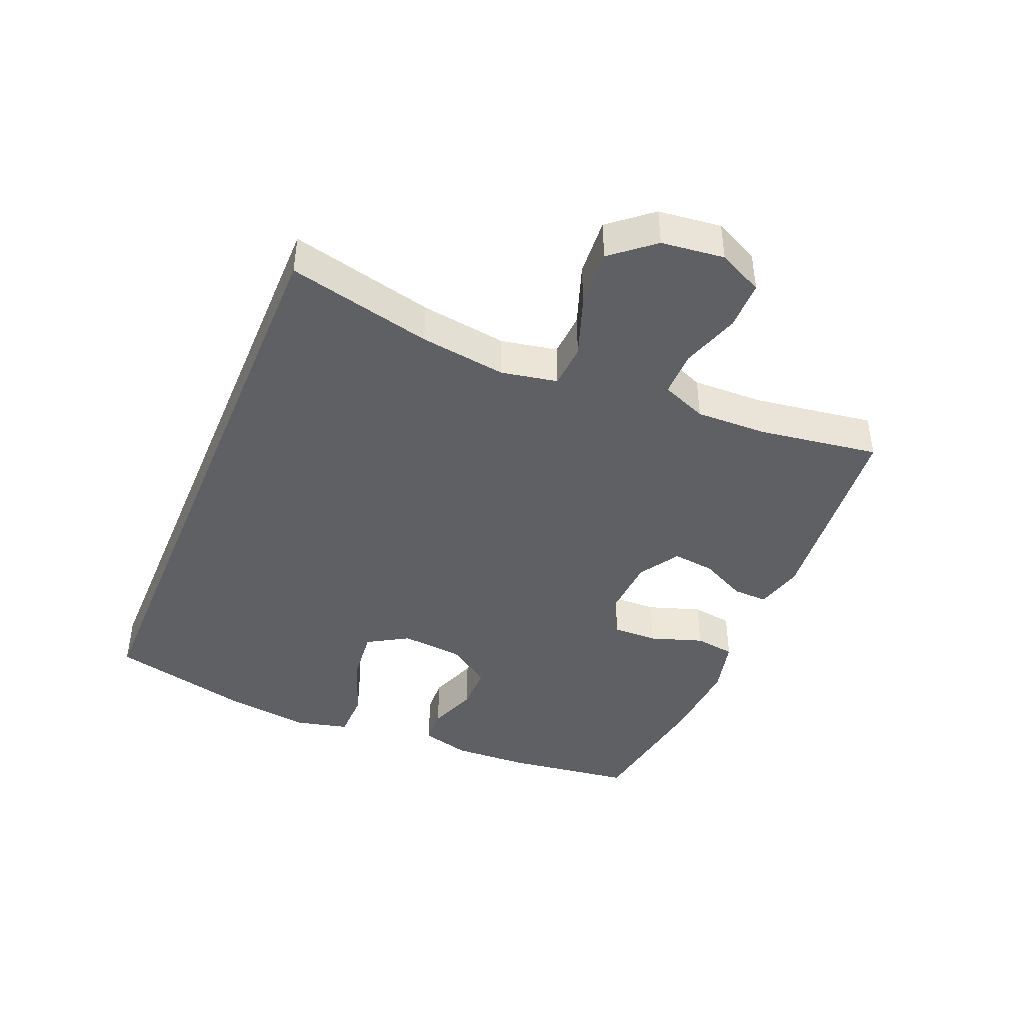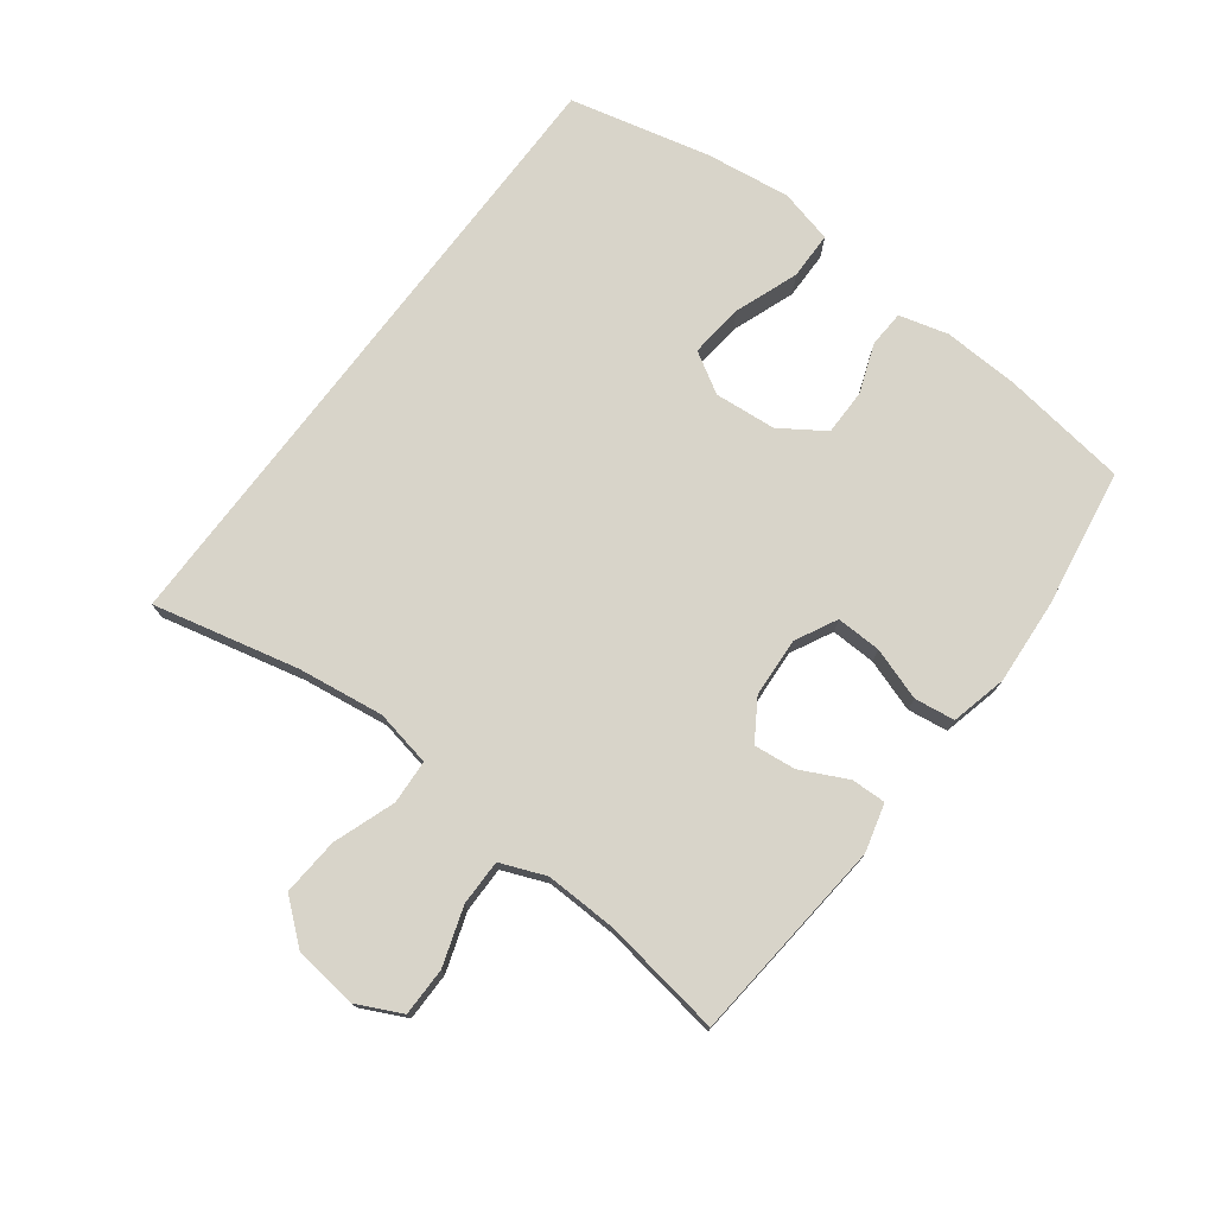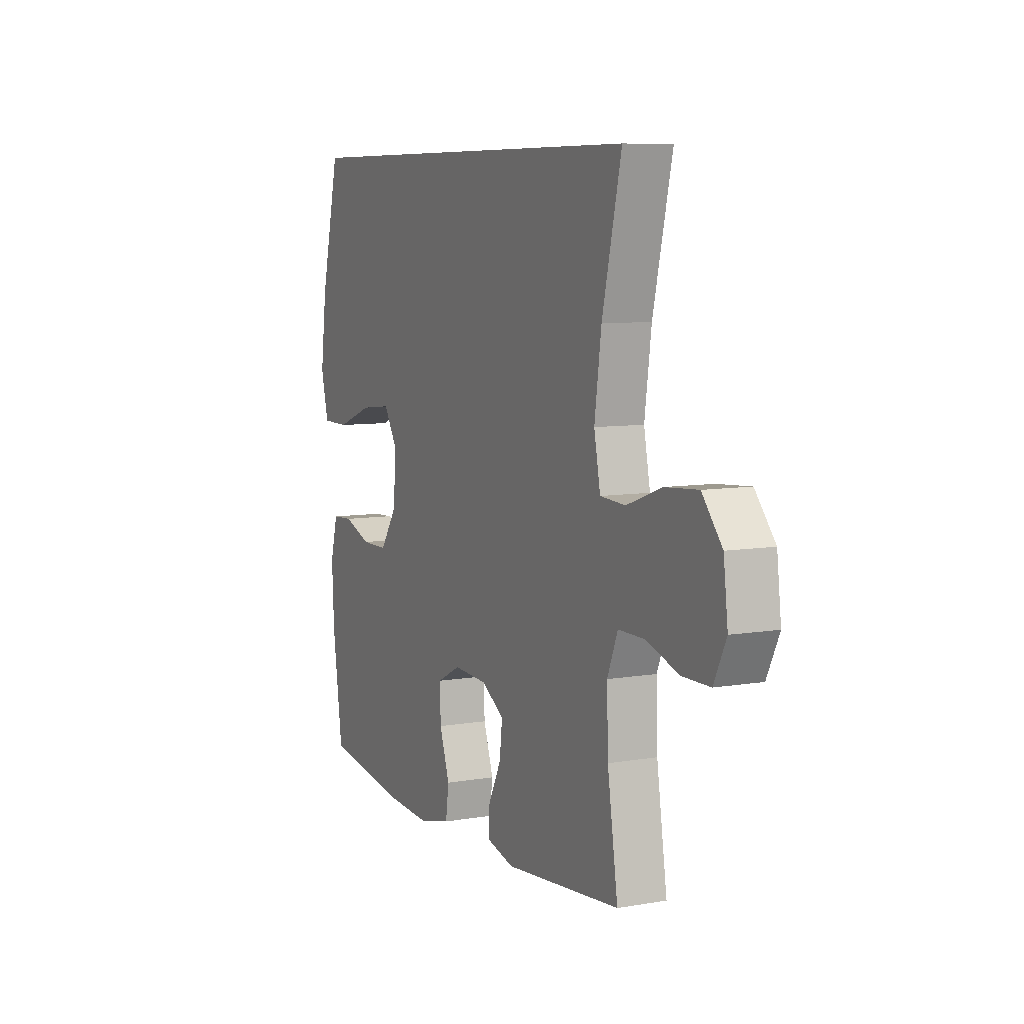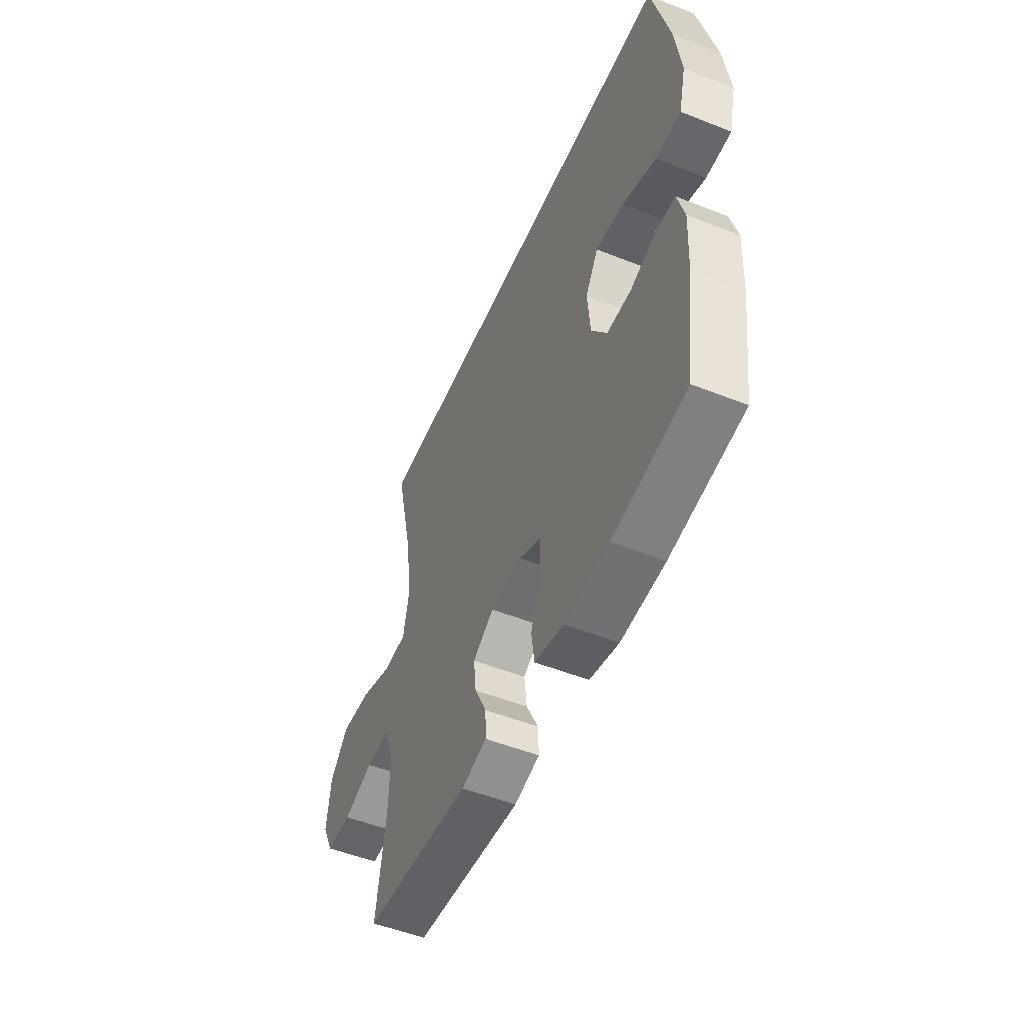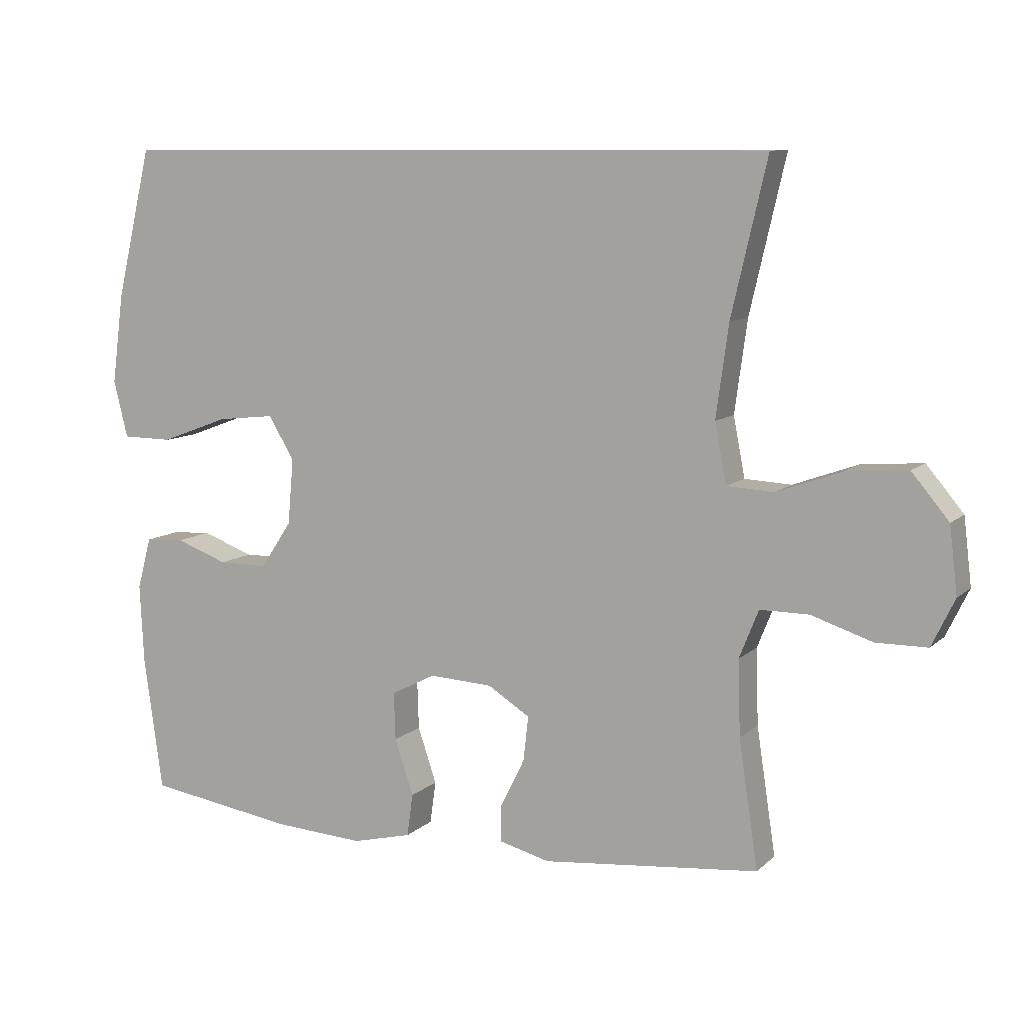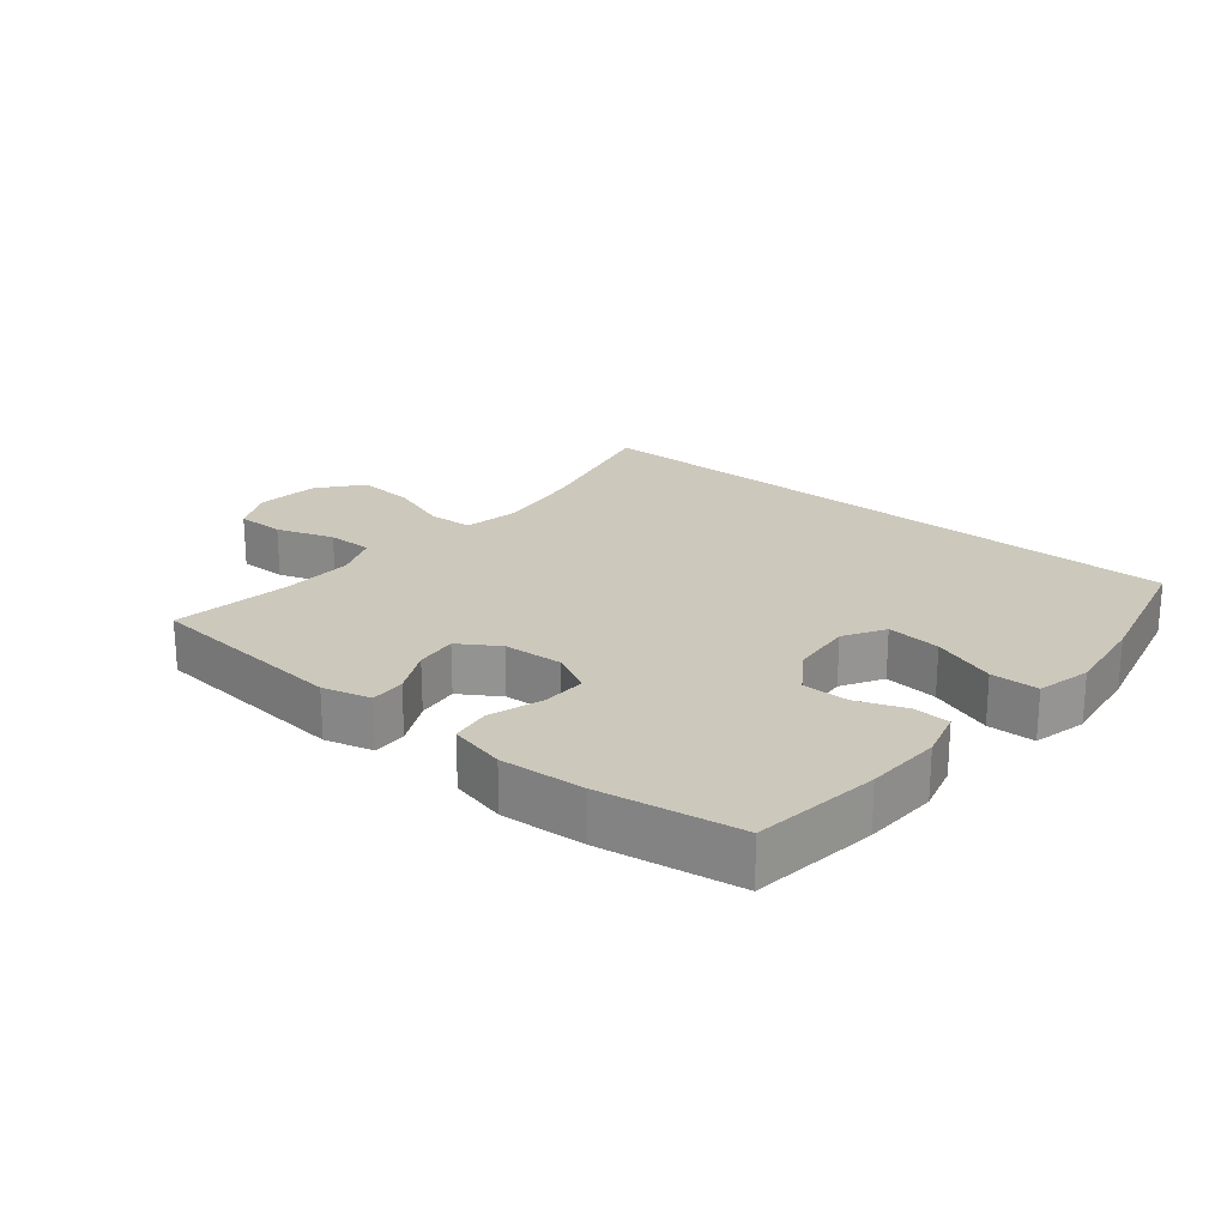
<metadata>
{"format":"obj","ext":"obj","renderer":"f3d","projection":"perspective","resolution":1024,"background":"white","views":[{"elev":-43.1,"azim":67.3,"up":"+Y"},{"elev":75.3,"azim":127.0,"up":"+Y"},{"elev":7.8,"azim":64.3,"up":"+Z"},{"elev":-51.5,"azim":-113.3,"up":"+Z"},{"elev":9.2,"azim":25.6,"up":"+Z"},{"elev":22.2,"azim":-140.7,"up":"+Y"}]}
</metadata>
<code>
o path576
v -0.5249 0.0375 0.5036
v -0.578 0.0375 0.2795
v -0.5954 0.0375 0.1461
v -0.5743 0.0375 0.06056
v -0.4987 0.0375 0.05955
v -0.3976 0.0375 0.09699
v -0.3117 0.0375 0.1061
v -0.2733 0.0375 0.04155
v -0.2817 0.0375 -0.0564
v -0.3282 0.0375 -0.1261
v -0.4015 0.0375 -0.1262
v -0.4796 0.0375 -0.09735
v -0.5378 0.0375 -0.1006
v -0.5587 0.0375 -0.1781
v -0.5528 0.0375 -0.2979
v -0.5249 0.0375 -0.4983
v -0.3032 0.0375 -0.5334
v -0.1698 0.0375 -0.5422
v -0.08085 0.0375 -0.5207
v -0.07196 0.0375 -0.4569
v -0.1 0.0375 -0.3736
v -0.1023 0.0375 -0.3023
v -0.03659 0.0375 -0.2686
v 0.0578 0.0375 -0.274
v 0.1209 0.0375 -0.314
v 0.1134 0.0375 -0.3809
v 0.07744 0.0375 -0.4538
v 0.07587 0.0375 -0.509
v 0.1522 0.0375 -0.5291
v 0.4768 0.0375 -0.4983
v 0.4481 0.0375 -0.3077
v 0.4446 0.0375 -0.1946
v 0.4734 0.0375 -0.1228
v 0.546 0.0375 -0.1232
v 0.6377 0.0375 -0.1535
v 0.7146 0.0375 -0.1532
v 0.7488 0.0375 -0.08219
v 0.7369 0.0375 0.01776
v 0.6813 0.0375 0.08459
v 0.5899 0.0375 0.0777
v 0.492 0.0375 0.04274
v 0.4221 0.0375 0.04684
v 0.4046 0.0375 0.1363
v 0.4234 0.0375 0.2737
v 0.4768 0.0375 0.5036
v -0.5249 -0.0375 0.5036
v -0.578 -0.0375 0.2795
v -0.5954 -0.0375 0.1461
v -0.5743 -0.0375 0.06056
v -0.4987 -0.0375 0.05955
v -0.3976 -0.0375 0.09699
v -0.3117 -0.0375 0.1061
v -0.2733 -0.0375 0.04155
v -0.2817 -0.0375 -0.0564
v -0.3282 -0.0375 -0.1261
v -0.4015 -0.0375 -0.1262
v -0.4796 -0.0375 -0.09735
v -0.5378 -0.0375 -0.1006
v -0.5587 -0.0375 -0.1781
v -0.5528 -0.0375 -0.2979
v -0.5249 -0.0375 -0.4983
v -0.3032 -0.0375 -0.5334
v -0.1698 -0.0375 -0.5422
v -0.08085 -0.0375 -0.5207
v -0.07196 -0.0375 -0.4569
v -0.1 -0.0375 -0.3736
v -0.1023 -0.0375 -0.3023
v -0.03659 -0.0375 -0.2686
v 0.0578 -0.0375 -0.274
v 0.1209 -0.0375 -0.314
v 0.1134 -0.0375 -0.3809
v 0.07744 -0.0375 -0.4538
v 0.07587 -0.0375 -0.509
v 0.1522 -0.0375 -0.5291
v 0.4768 -0.0375 -0.4983
v 0.4481 -0.0375 -0.3077
v 0.4446 -0.0375 -0.1946
v 0.4734 -0.0375 -0.1228
v 0.546 -0.0375 -0.1232
v 0.6377 -0.0375 -0.1535
v 0.7146 -0.0375 -0.1532
v 0.7488 -0.0375 -0.08219
v 0.7369 -0.0375 0.01776
v 0.6813 -0.0375 0.08459
v 0.5899 -0.0375 0.0777
v 0.492 -0.0375 0.04274
v 0.4221 -0.0375 0.04684
v 0.4046 -0.0375 0.1363
v 0.4234 -0.0375 0.2737
v 0.4768 -0.0375 0.5036
v 0.7146 0.0375 -0.1532
v 0.7146 0.0375 -0.1532
v 0.7488 0.0375 -0.08219
v 0.7369 0.0375 0.01776
v 0.6813 0.0375 0.08459
v 0.6377 0.0375 -0.1535
v 0.5899 0.0375 0.0777
v 0.546 0.0375 -0.1232
v 0.492 0.0375 0.04274
v 0.4734 0.0375 -0.1228
v 0.4734 0.0375 -0.1228
v 0.4221 0.0375 0.04684
v 0.4221 0.0375 0.04684
v -0.5249 0.0375 0.5036
v -0.5249 0.0375 0.5036
v 0.4768 0.0375 0.5036
v 0.4768 0.0375 0.5036
v 0.4446 0.0375 -0.1946
v 0.4768 0.0375 -0.4983
v 0.4768 0.0375 -0.4983
v 0.4481 0.0375 -0.3077
v 0.4234 0.0375 0.2737
v 0.4046 0.0375 0.1363
v 0.1522 0.0375 -0.5291
v 0.07587 0.0375 -0.509
v 0.07587 0.0375 -0.509
v 0.1209 0.0375 -0.314
v 0.1209 0.0375 -0.314
v 0.1134 0.0375 -0.3809
v 0.0578 0.0375 -0.274
v 0.07744 0.0375 -0.4538
v -0.03659 0.0375 -0.2686
v -0.1023 0.0375 -0.3023
v -0.1023 0.0375 -0.3023
v -0.08085 0.0375 -0.5207
v -0.08085 0.0375 -0.5207
v -0.07196 0.0375 -0.4569
v -0.1 0.0375 -0.3736
v -0.1698 0.0375 -0.5422
v -0.3032 0.0375 -0.5334
v -0.2733 0.0375 0.04155
v -0.2817 0.0375 -0.0564
v -0.3117 0.0375 0.1061
v -0.3117 0.0375 0.1061
v -0.3282 0.0375 -0.1261
v -0.3976 0.0375 0.09699
v -0.4015 0.0375 -0.1262
v -0.4987 0.0375 0.05955
v -0.4796 0.0375 -0.09735
v -0.5249 0.0375 -0.4983
v -0.5249 0.0375 -0.4983
v -0.5378 0.0375 -0.1006
v -0.5378 0.0375 -0.1006
v -0.5743 0.0375 0.06056
v -0.5743 0.0375 0.06056
v -0.5587 0.0375 -0.1781
v -0.5528 0.0375 -0.2979
v -0.578 0.0375 0.2795
v -0.5954 0.0375 0.1461
v 0.7146 -0.0375 -0.1532
v 0.7146 -0.0375 -0.1532
v 0.7488 -0.0375 -0.08219
v 0.7369 -0.0375 0.01776
v 0.6813 -0.0375 0.08459
v 0.6377 -0.0375 -0.1535
v 0.5899 -0.0375 0.0777
v 0.546 -0.0375 -0.1232
v 0.492 -0.0375 0.04274
v 0.4734 -0.0375 -0.1228
v 0.4734 -0.0375 -0.1228
v 0.4221 -0.0375 0.04684
v 0.4221 -0.0375 0.04684
v -0.5249 -0.0375 0.5036
v -0.5249 -0.0375 0.5036
v 0.4768 -0.0375 0.5036
v 0.4768 -0.0375 0.5036
v 0.4446 -0.0375 -0.1946
v 0.4768 -0.0375 -0.4983
v 0.4768 -0.0375 -0.4983
v 0.4481 -0.0375 -0.3077
v 0.4234 -0.0375 0.2737
v 0.4046 -0.0375 0.1363
v 0.1522 -0.0375 -0.5291
v 0.07587 -0.0375 -0.509
v 0.07587 -0.0375 -0.509
v 0.1209 -0.0375 -0.314
v 0.1209 -0.0375 -0.314
v 0.1134 -0.0375 -0.3809
v 0.0578 -0.0375 -0.274
v 0.07744 -0.0375 -0.4538
v -0.03659 -0.0375 -0.2686
v -0.1023 -0.0375 -0.3023
v -0.1023 -0.0375 -0.3023
v -0.08085 -0.0375 -0.5207
v -0.08085 -0.0375 -0.5207
v -0.07196 -0.0375 -0.4569
v -0.1 -0.0375 -0.3736
v -0.1698 -0.0375 -0.5422
v -0.3032 -0.0375 -0.5334
v -0.2733 -0.0375 0.04155
v -0.2817 -0.0375 -0.0564
v -0.3117 -0.0375 0.1061
v -0.3117 -0.0375 0.1061
v -0.3282 -0.0375 -0.1261
v -0.3976 -0.0375 0.09699
v -0.4015 -0.0375 -0.1262
v -0.4987 -0.0375 0.05955
v -0.4796 -0.0375 -0.09735
v -0.5249 -0.0375 -0.4983
v -0.5249 -0.0375 -0.4983
v -0.5378 -0.0375 -0.1006
v -0.5378 -0.0375 -0.1006
v -0.5743 -0.0375 0.06056
v -0.5743 -0.0375 0.06056
v -0.5587 -0.0375 -0.1781
v -0.5528 -0.0375 -0.2979
v -0.578 -0.0375 0.2795
v -0.5954 -0.0375 0.1461
f 190 179 172
f 189 206 199
f 196 206 194
f 152 155 150
f 163 192 165
f 172 179 161
f 156 153 154
f 161 167 159
f 170 176 178
f 190 181 179
f 178 180 173
f 206 196 205
f 173 180 174
f 187 182 189
f 195 208 197
f 161 159 158
f 158 157 156
f 208 195 207
f 156 155 153
f 167 176 170
f 165 192 171
f 153 155 152
f 201 205 198
f 179 176 161
f 170 178 173
f 191 181 190
f 171 190 172
f 157 155 156
f 187 188 186
f 182 194 189
f 189 194 206
f 188 187 189
f 192 190 171
f 192 207 195
f 159 157 158
f 207 192 163
f 170 173 168
f 161 176 167
f 198 205 196
f 191 182 181
f 184 186 188
f 203 197 208
f 194 182 191
f 92 37 82 151
f 37 38 83 82
f 38 39 84 83
f 35 36 81 80
f 39 40 85 84
f 34 35 80 79
f 40 41 86 85
f 101 34 79 160
f 41 103 162 86
f 107 105 164 166
f 32 33 78 77
f 110 31 76 169
f 44 45 90 89
f 31 32 77 76
f 43 44 89 88
f 42 43 88 87
f 29 30 75 74
f 116 29 74 175
f 118 26 71 177
f 24 25 70 69
f 27 28 73 72
f 26 27 72 71
f 23 24 69 68
f 124 23 68 183
f 126 20 65 185
f 20 21 66 65
f 18 19 64 63
f 21 22 67 66
f 17 18 63 62
f 8 9 54 53
f 134 8 53 193
f 9 10 55 54
f 6 7 52 51
f 10 11 56 55
f 5 6 51 50
f 11 12 57 56
f 141 17 62 200
f 12 143 202 57
f 145 5 50 204
f 13 14 59 58
f 15 16 61 60
f 14 15 60 59
f 1 2 47 46
f 3 4 49 48
f 2 3 48 47
f 131 113 120
f 130 140 147
f 137 135 147
f 93 91 96
f 104 106 133
f 113 102 120
f 97 95 94
f 102 100 108
f 111 119 117
f 131 120 122
f 119 114 121
f 147 146 137
f 114 115 121
f 128 130 123
f 136 138 149
f 102 99 100
f 99 97 98
f 149 148 136
f 97 94 96
f 108 111 117
f 106 112 133
f 94 93 96
f 142 139 146
f 120 102 117
f 111 114 119
f 132 131 122
f 112 113 131
f 98 97 96
f 128 127 129
f 123 130 135
f 130 147 135
f 129 130 128
f 133 112 131
f 133 136 148
f 100 99 98
f 148 104 133
f 111 109 114
f 102 108 117
f 139 137 146
f 132 122 123
f 125 129 127
f 144 149 138
f 135 132 123

</code>
